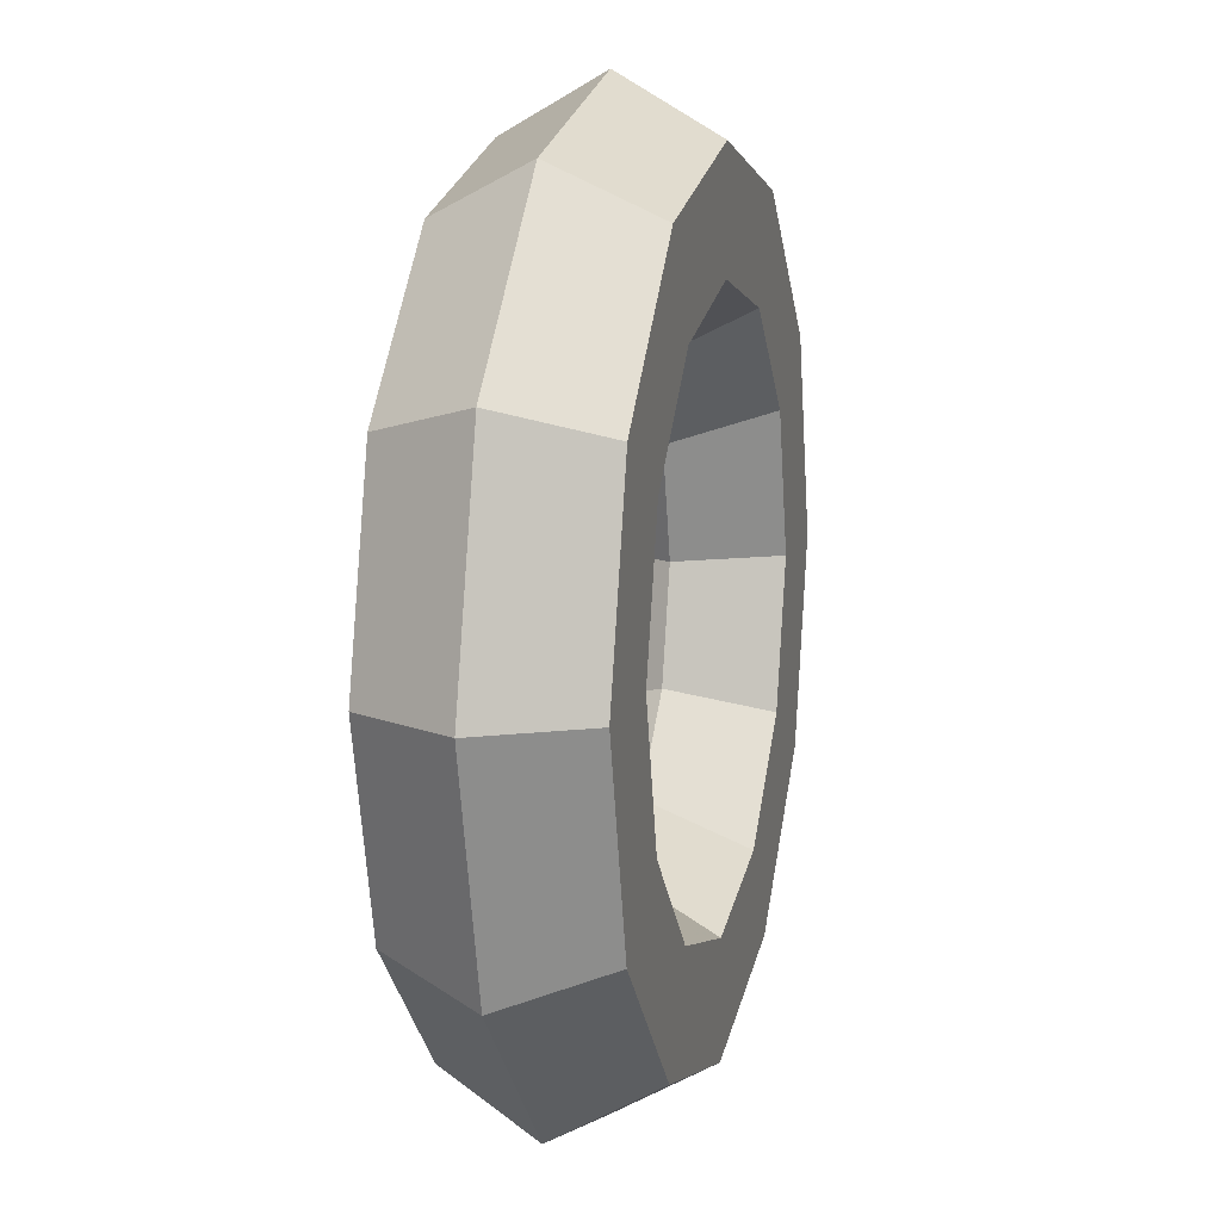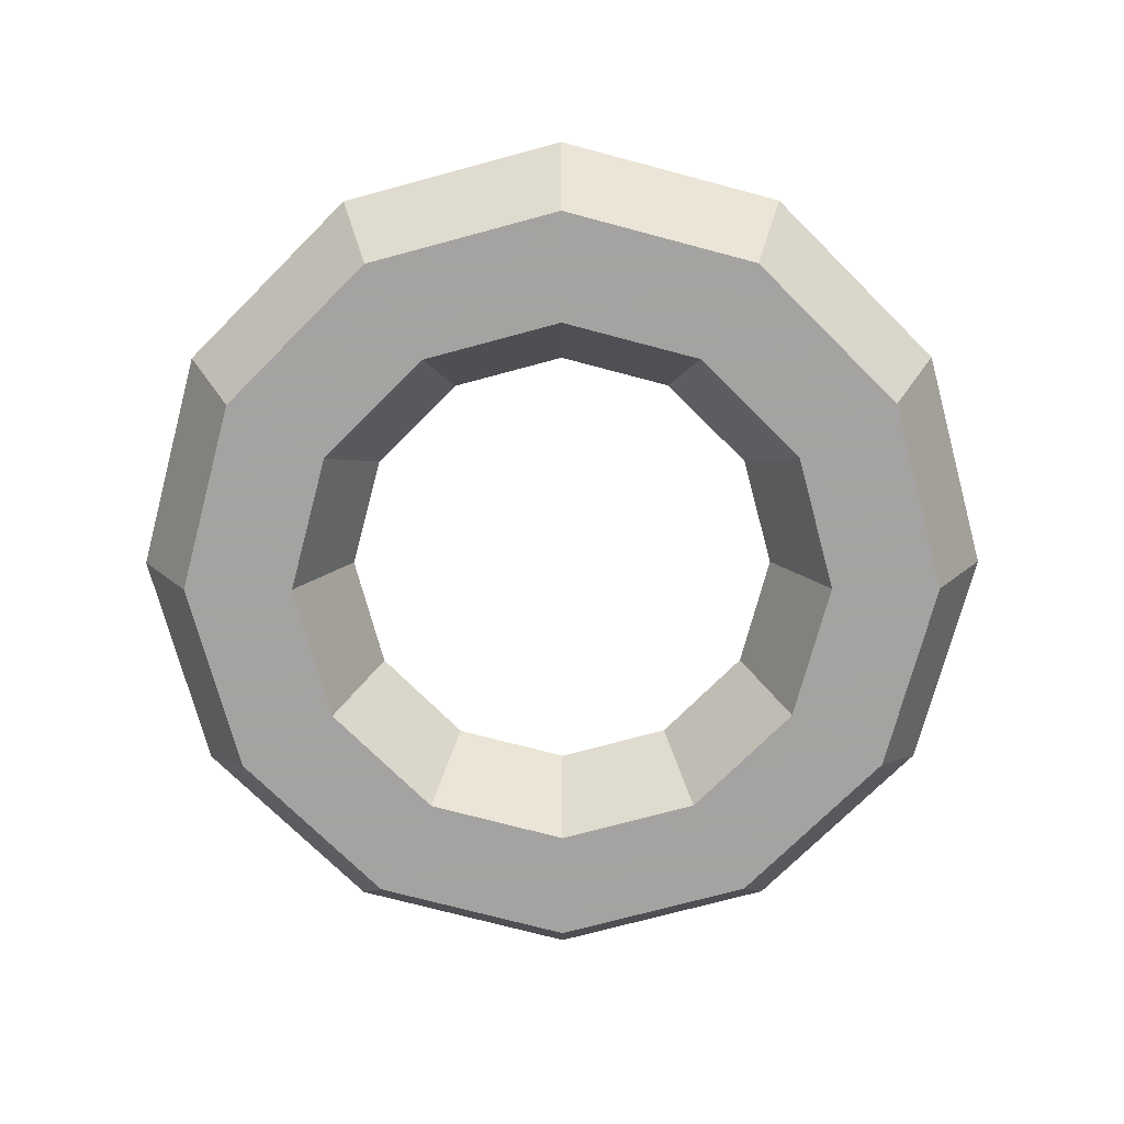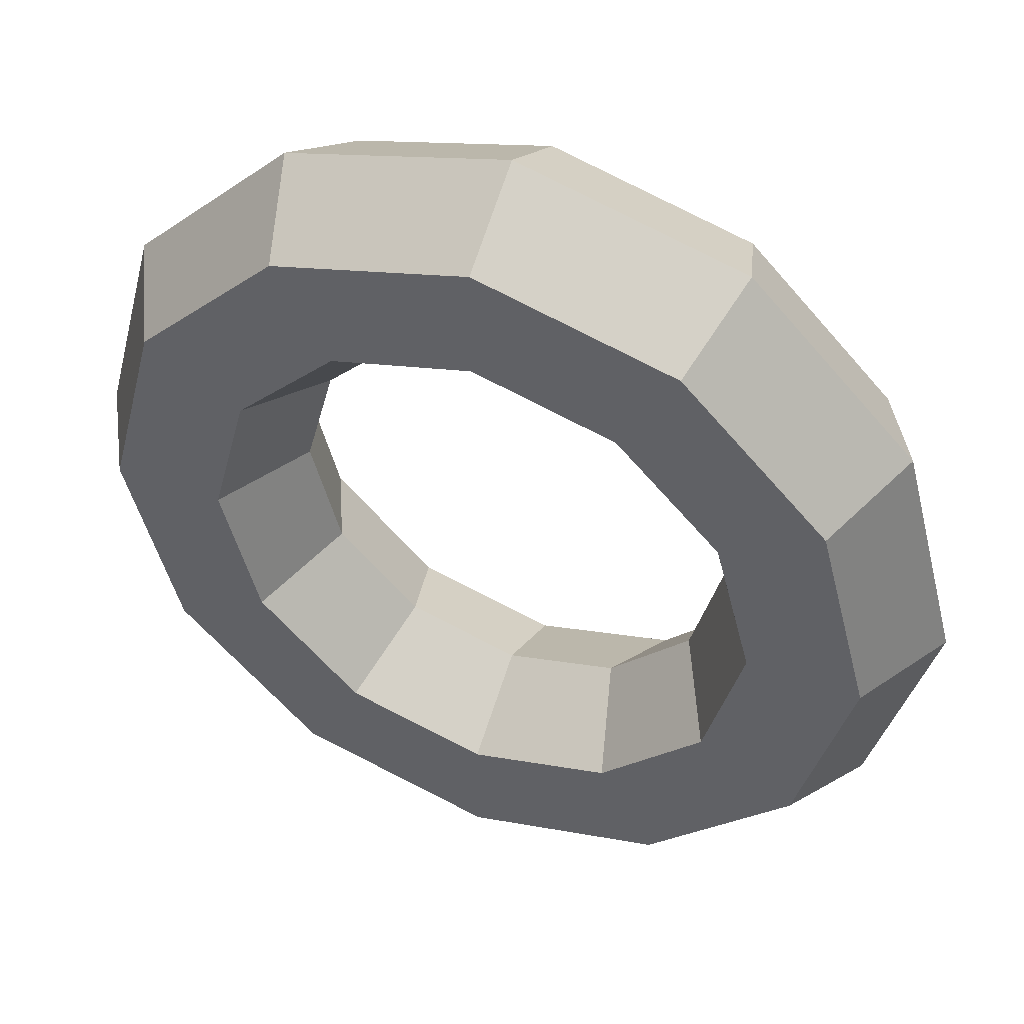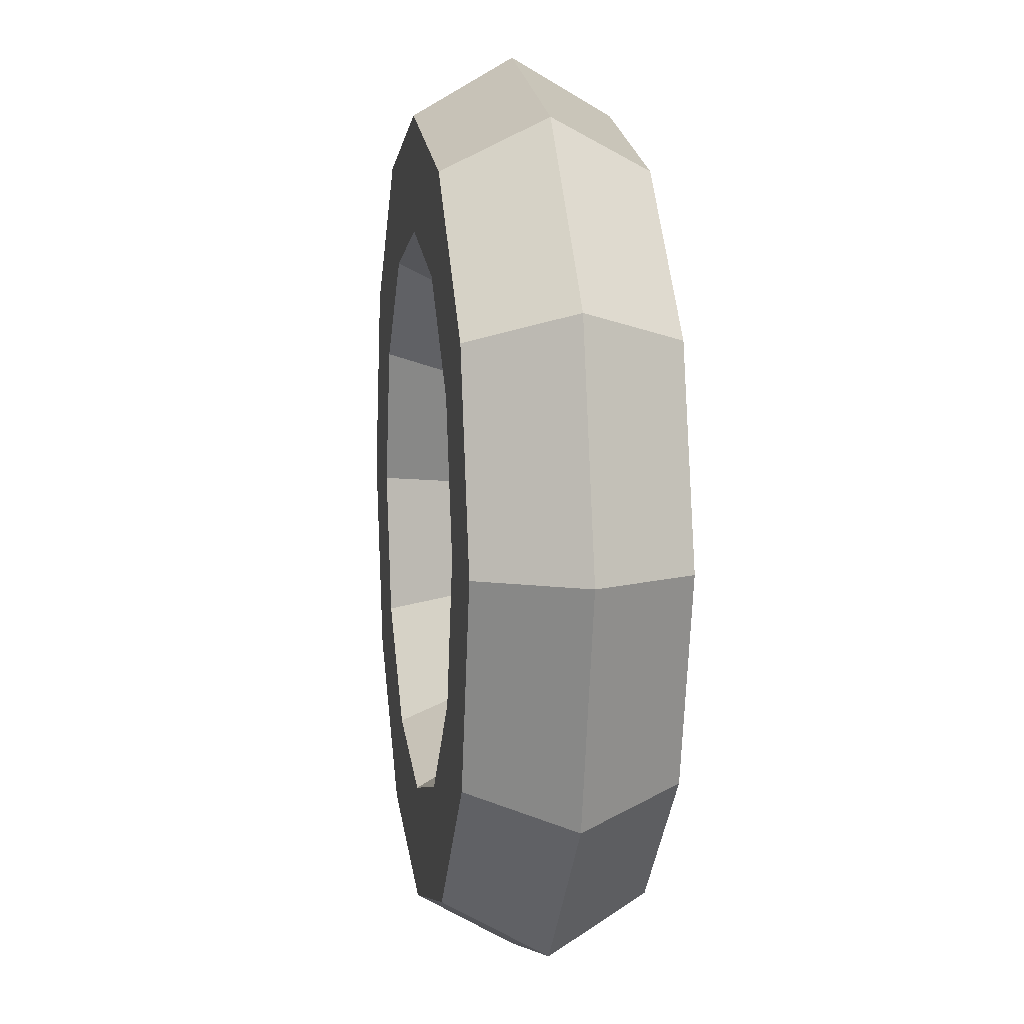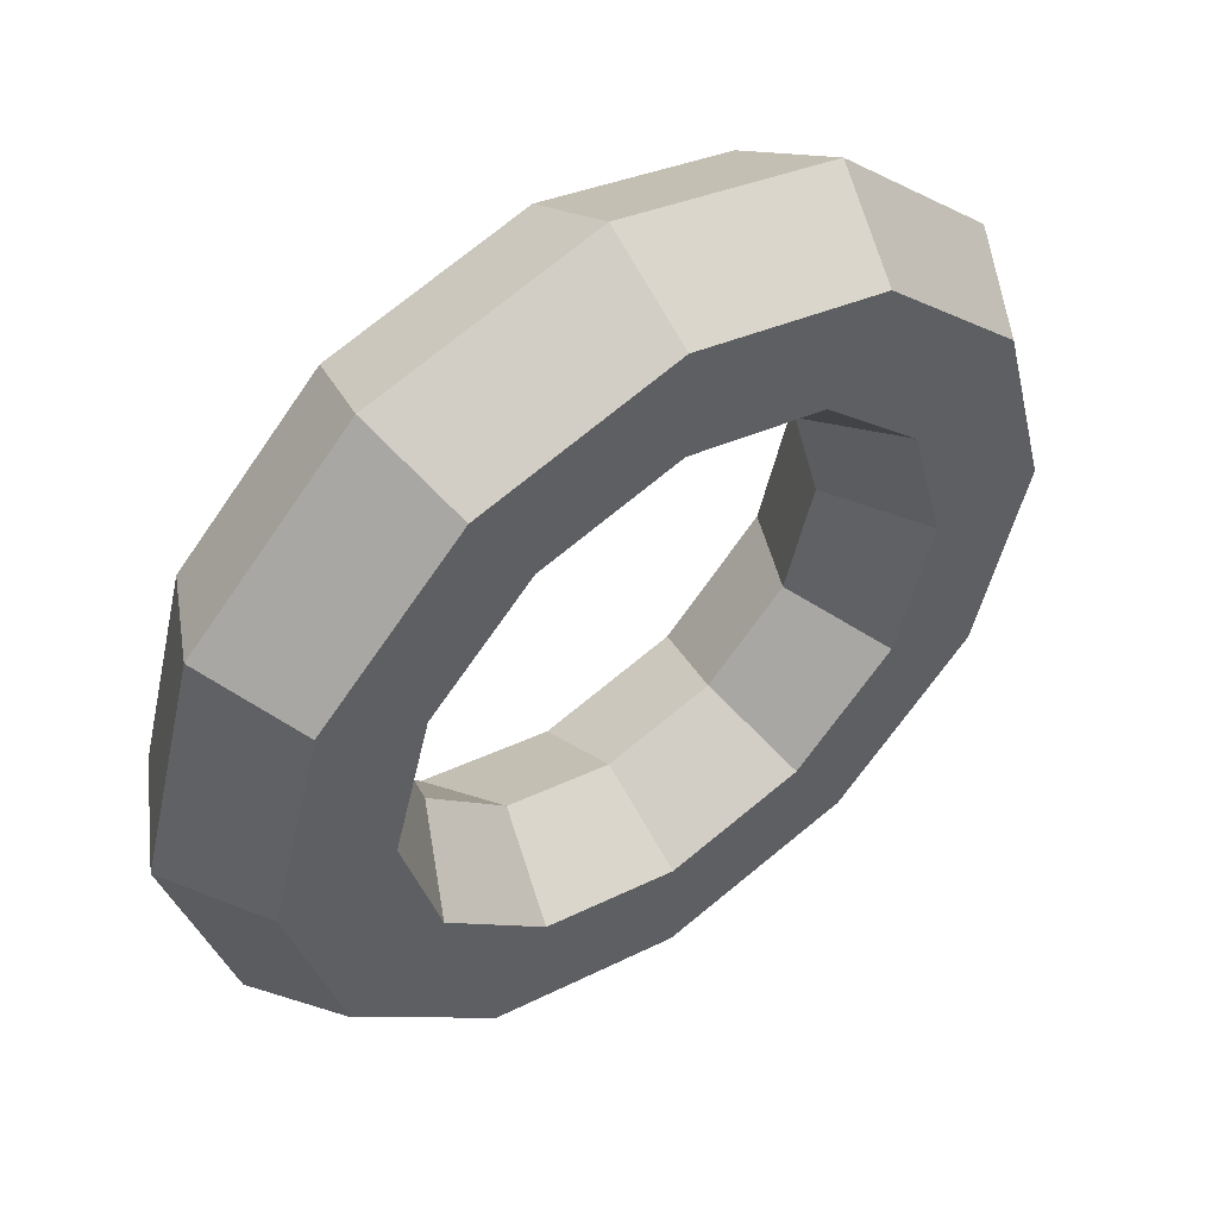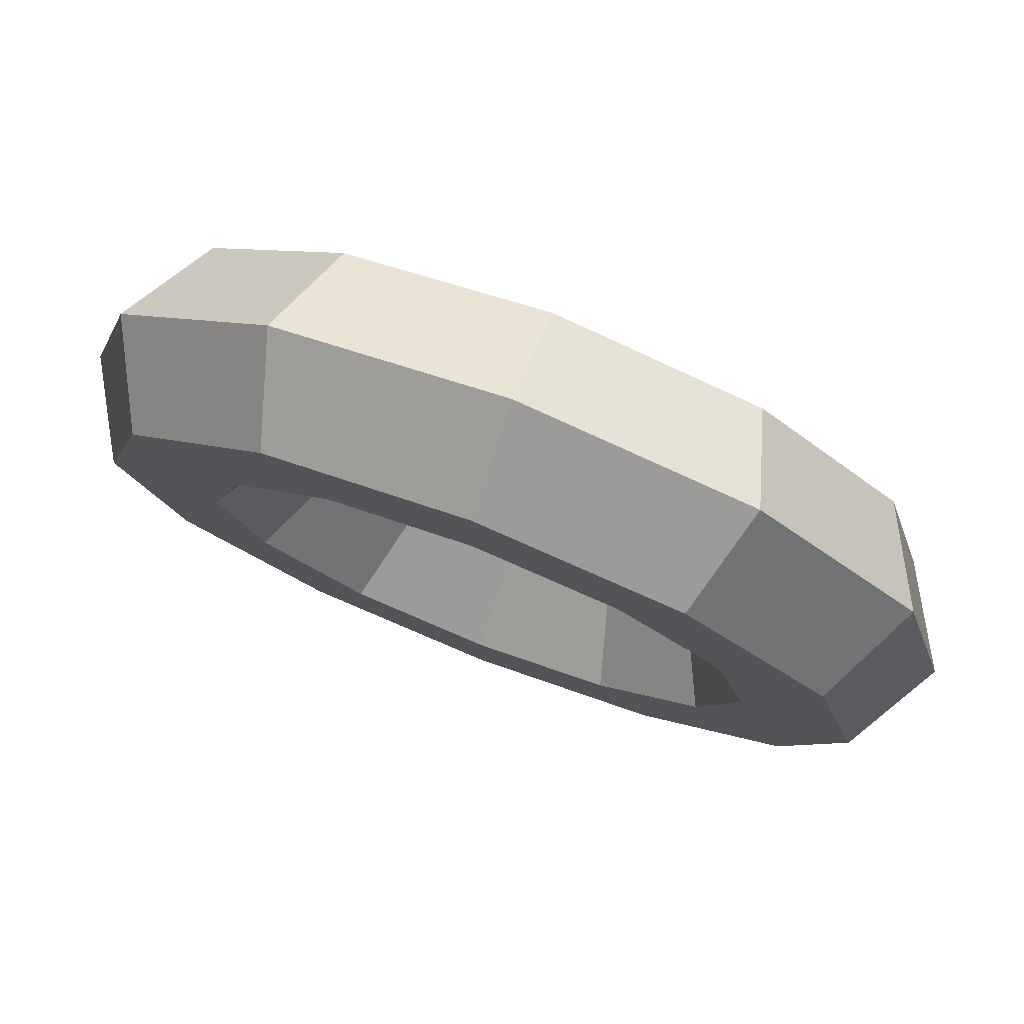
<metadata>
{"format":"obj","ext":"obj","renderer":"f3d","projection":"perspective","resolution":1024,"background":"white","views":[{"elev":11.8,"azim":104.0,"up":"+Z"},{"elev":-73.1,"azim":-89.9,"up":"+Y"},{"elev":46.9,"azim":22.3,"up":"+Z"},{"elev":8.3,"azim":81.2,"up":"+Z"},{"elev":51.3,"azim":143.5,"up":"+Z"},{"elev":78.0,"azim":21.1,"up":"+Z"}]}
</metadata>
<code>
v 3.5 0.866 0
v 2.5 0.866 0
v 2.5 -0.866 0
v 3.5 -0.866 0
v 3.031 0.866 -1.75
v 2.165 0.866 -1.25
v 1.732 -0 -1
v 2.165 -0.866 -1.25
v 3.031 -0.866 -1.75
v 3.464 0 -2
v 1.75 0.866 -3.031
v 1.25 0.866 -2.165
v 1 -0 -1.732
v 1.25 -0.866 -2.165
v 1.75 -0.866 -3.031
v 2 0 -3.464
v -0 0.866 -3.5
v -0 0.866 -2.5
v -0 -0 -2
v -0 -0.866 -2.5
v -0 -0.866 -3.5
v -0 0 -4
v -1.75 0.866 -3.031
v -1.25 0.866 -2.165
v -1 -0 -1.732
v -1.25 -0.866 -2.165
v -1.75 -0.866 -3.031
v -2 0 -3.464
v -3.464 0 -2
v -3.031 0.866 -1.75
v -2.165 0.866 -1.25
v -1.732 -0 -1
v -2.165 -0.866 -1.25
v -3.031 -0.866 -1.75
v -3.5 0.866 0
v -2.5 0.866 0
v -2 -0 0
v -2.5 -0.866 0
v -3.5 -0.866 0
v -4 0 0
v -3.464 0 2
v -3.031 0.866 1.75
v -2.165 0.866 1.25
v -1.732 -0 1
v -2.165 -0.866 1.25
v -3.031 -0.866 1.75
v -2 0 3.464
v -1.75 0.866 3.031
v -1.25 0.866 2.165
v -1 -0 1.732
v -1.25 -0.866 2.165
v -1.75 -0.866 3.031
v 0 0.866 3.5
v 0 0.866 2.5
v 0 -0 2
v 0 -0.866 2.5
v 0 -0.866 3.5
v 0 0 4
v 1.75 0.866 3.031
v 1.25 0.866 2.165
v 1 -0 1.732
v 1.25 -0.866 2.165
v 1.75 -0.866 3.031
v 2 0 3.464
v 3.031 0.866 1.75
v 2.165 0.866 1.25
v 1.732 -0 1
v 2.165 -0.866 1.25
v 3.031 -0.866 1.75
v 3.464 0 2
v 4 0 0
v 2 -0 0
f 5 1 71
f 71 10 5
f 6 2 1
f 1 5 6
f 7 72 2
f 2 6 7
f 8 3 72
f 72 7 8
f 9 4 3
f 3 8 9
f 10 71 4
f 4 9 10
f 11 5 10
f 10 16 11
f 12 6 5
f 5 11 12
f 13 7 6
f 6 12 13
f 14 8 7
f 7 13 14
f 15 9 8
f 8 14 15
f 16 10 9
f 9 15 16
f 17 11 16
f 16 22 17
f 18 12 11
f 11 17 18
f 19 13 12
f 12 18 19
f 20 14 13
f 13 19 20
f 21 15 14
f 14 20 21
f 22 16 15
f 15 21 22
f 23 17 22
f 22 28 23
f 24 18 17
f 17 23 24
f 25 19 18
f 18 24 25
f 26 20 19
f 19 25 26
f 27 21 20
f 20 26 27
f 28 22 21
f 21 27 28
f 30 23 28
f 28 29 30
f 31 24 23
f 23 30 31
f 32 25 24
f 24 31 32
f 33 26 25
f 25 32 33
f 34 27 26
f 26 33 34
f 29 28 27
f 27 34 29
f 35 30 29
f 29 40 35
f 36 31 30
f 30 35 36
f 37 32 31
f 31 36 37
f 38 33 32
f 32 37 38
f 39 34 33
f 33 38 39
f 40 29 34
f 34 39 40
f 42 35 40
f 40 41 42
f 43 36 35
f 35 42 43
f 44 37 36
f 36 43 44
f 45 38 37
f 37 44 45
f 46 39 38
f 38 45 46
f 41 40 39
f 39 46 41
f 48 42 41
f 41 47 48
f 49 43 42
f 42 48 49
f 50 44 43
f 43 49 50
f 51 45 44
f 44 50 51
f 52 46 45
f 45 51 52
f 47 41 46
f 46 52 47
f 53 48 47
f 47 58 53
f 54 49 48
f 48 53 54
f 55 50 49
f 49 54 55
f 56 51 50
f 50 55 56
f 57 52 51
f 51 56 57
f 58 47 52
f 52 57 58
f 59 53 58
f 58 64 59
f 60 54 53
f 53 59 60
f 61 55 54
f 54 60 61
f 62 56 55
f 55 61 62
f 63 57 56
f 56 62 63
f 64 58 57
f 57 63 64
f 65 59 64
f 64 70 65
f 66 60 59
f 59 65 66
f 67 61 60
f 60 66 67
f 68 62 61
f 61 67 68
f 69 63 62
f 62 68 69
f 70 64 63
f 63 69 70
f 1 65 70
f 70 71 1
f 2 66 65
f 65 1 2
f 72 67 66
f 66 2 72
f 3 68 67
f 67 72 3
f 4 69 68
f 68 3 4
f 71 70 69
f 69 4 71

</code>
